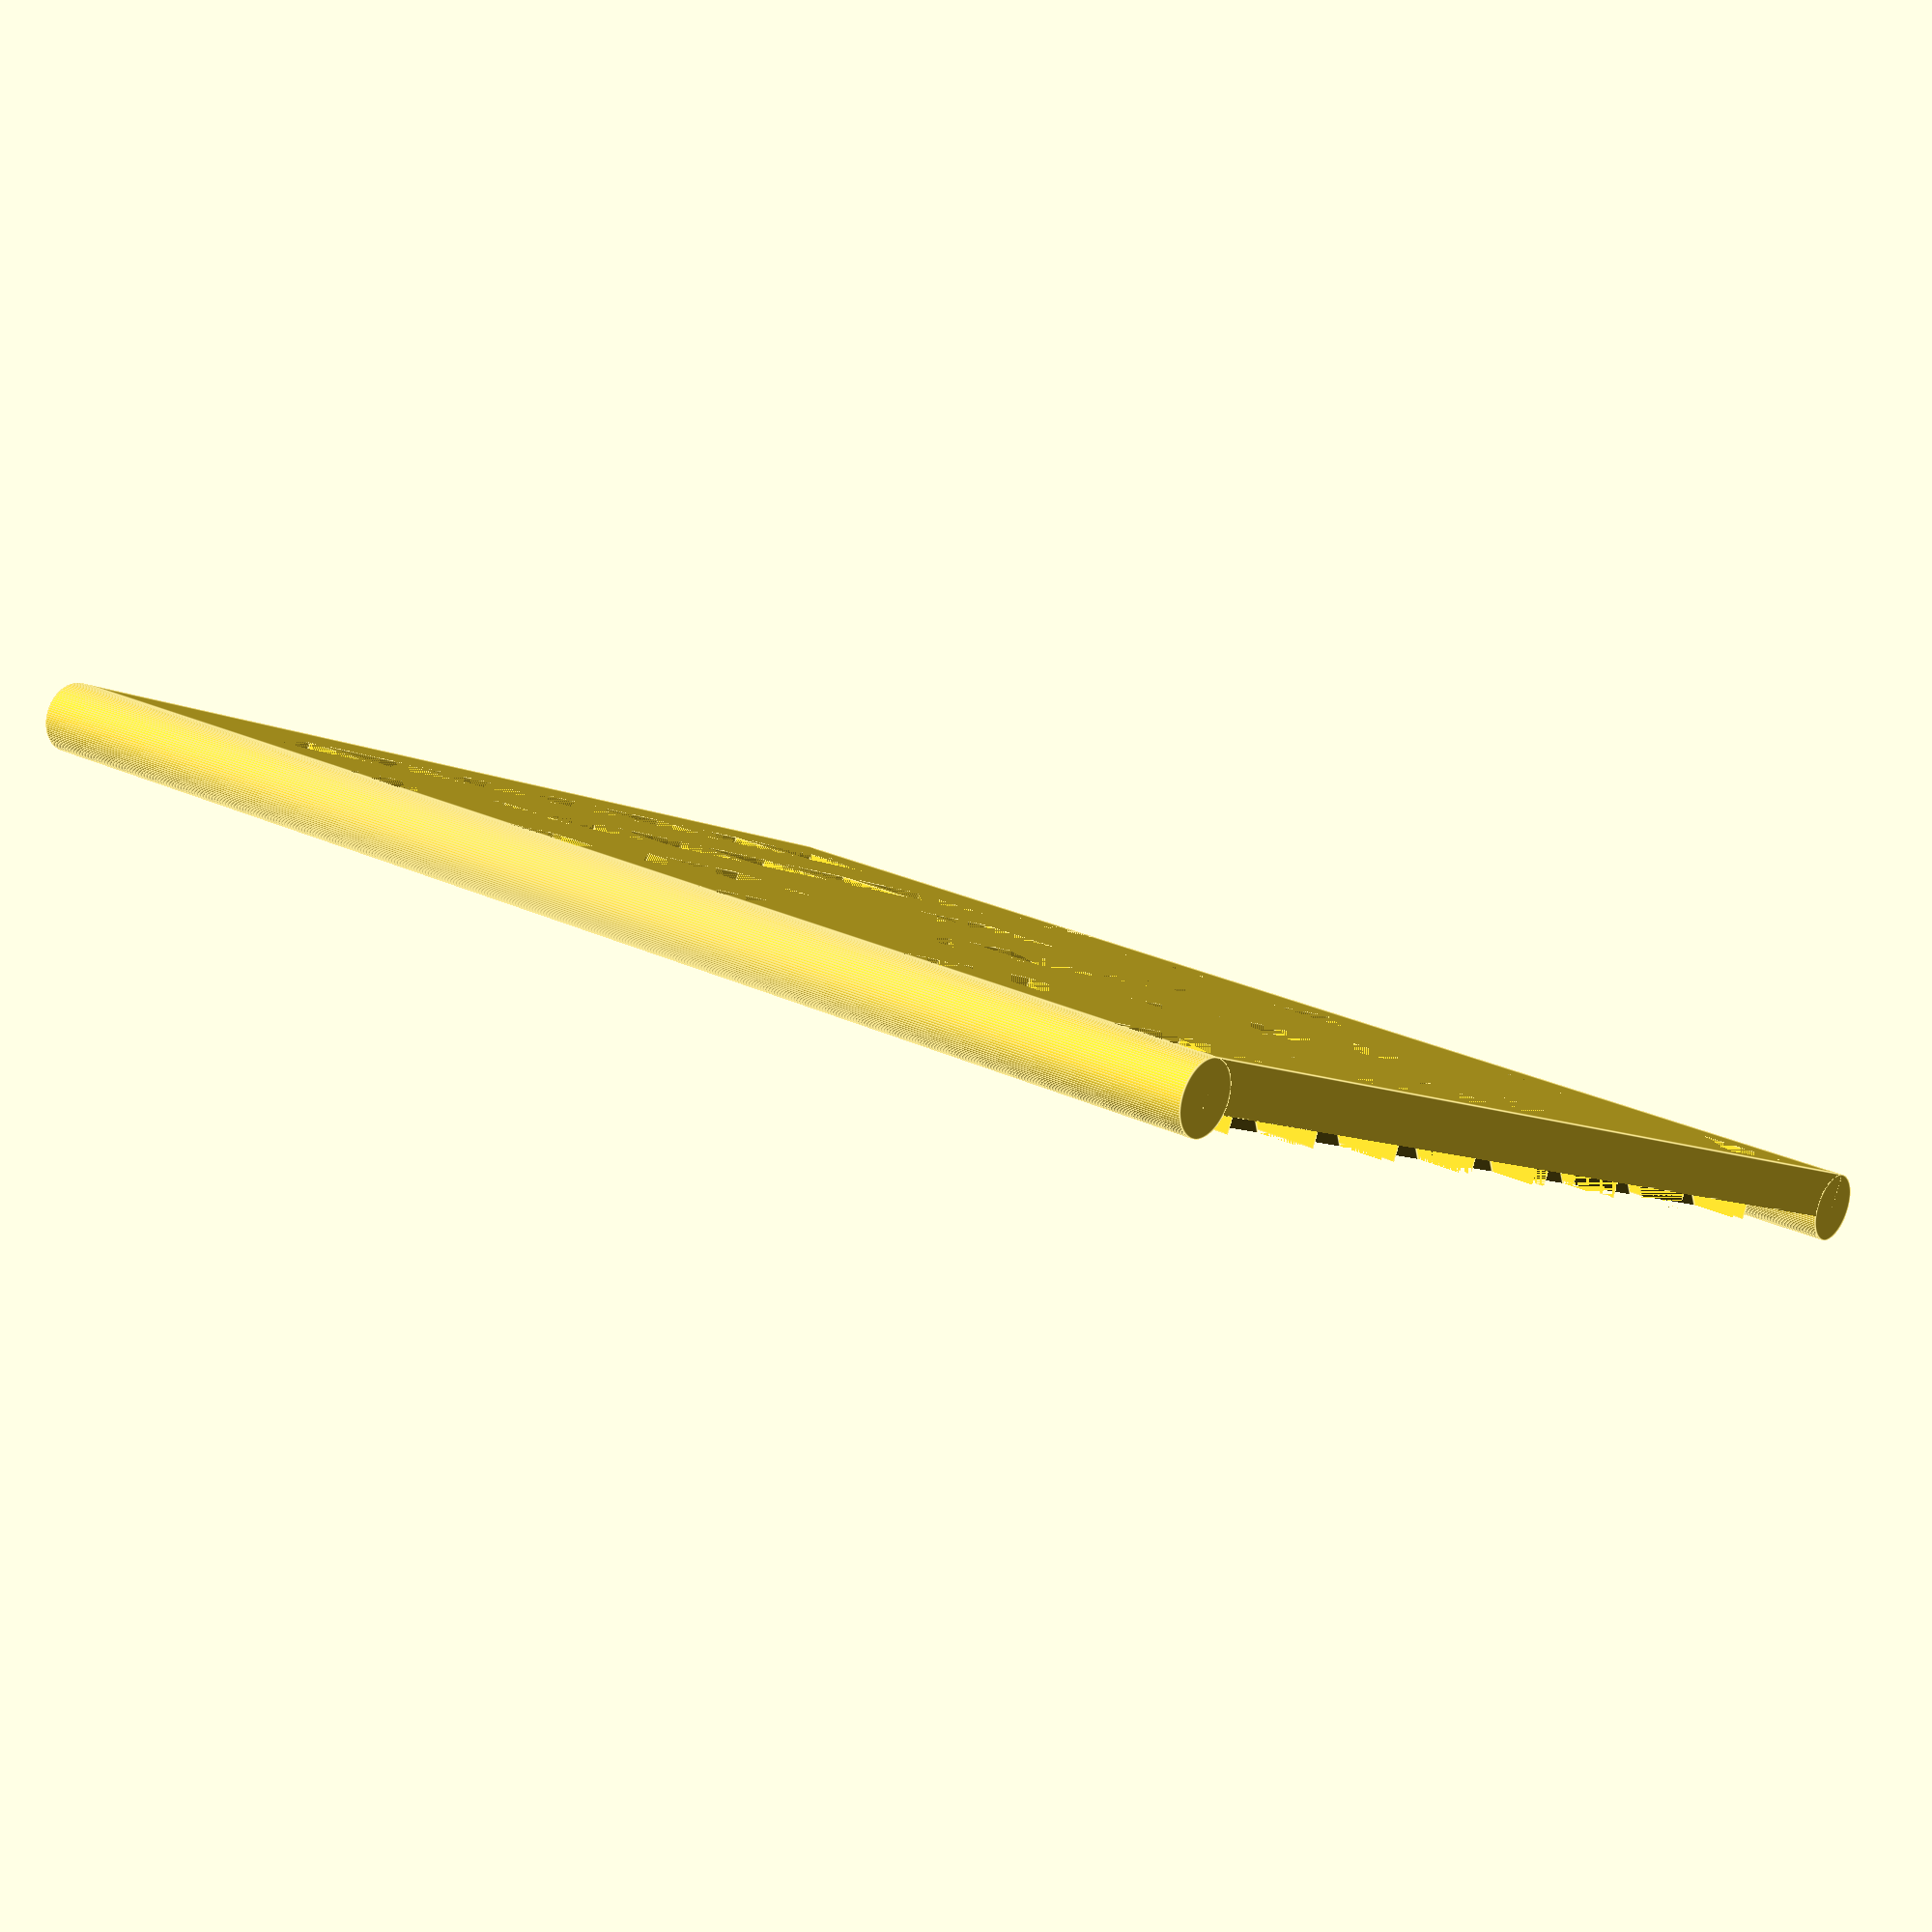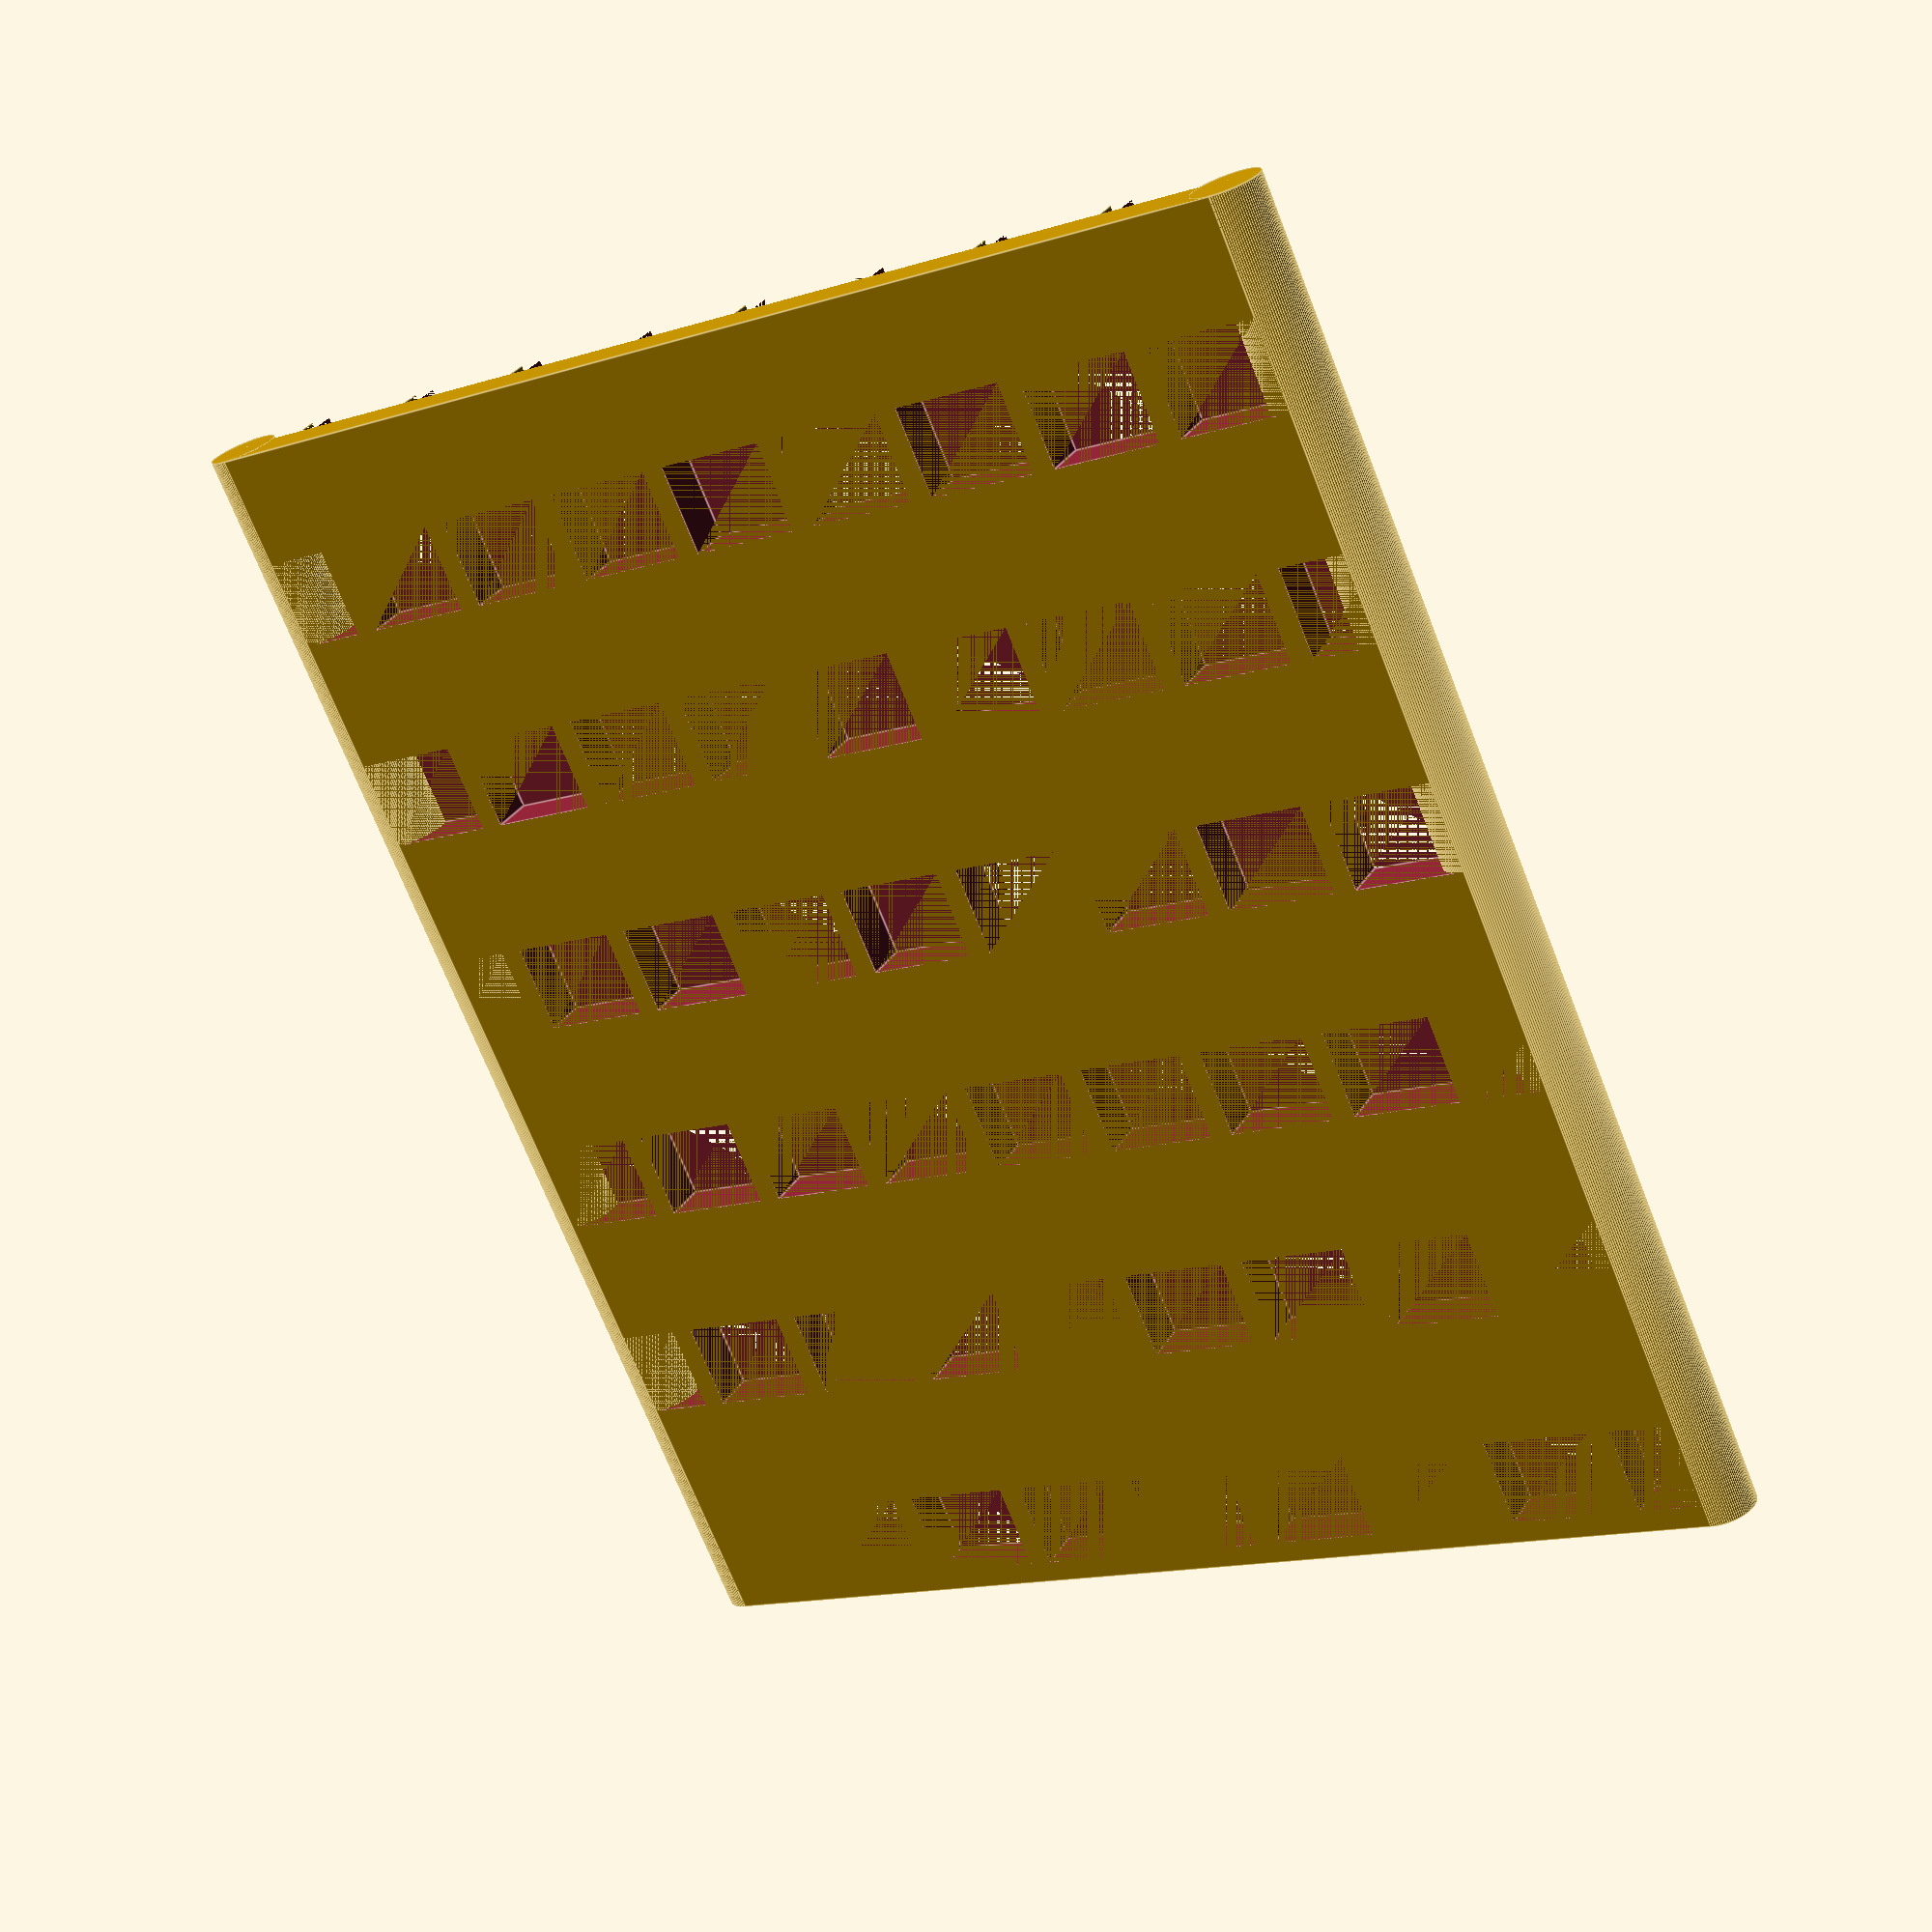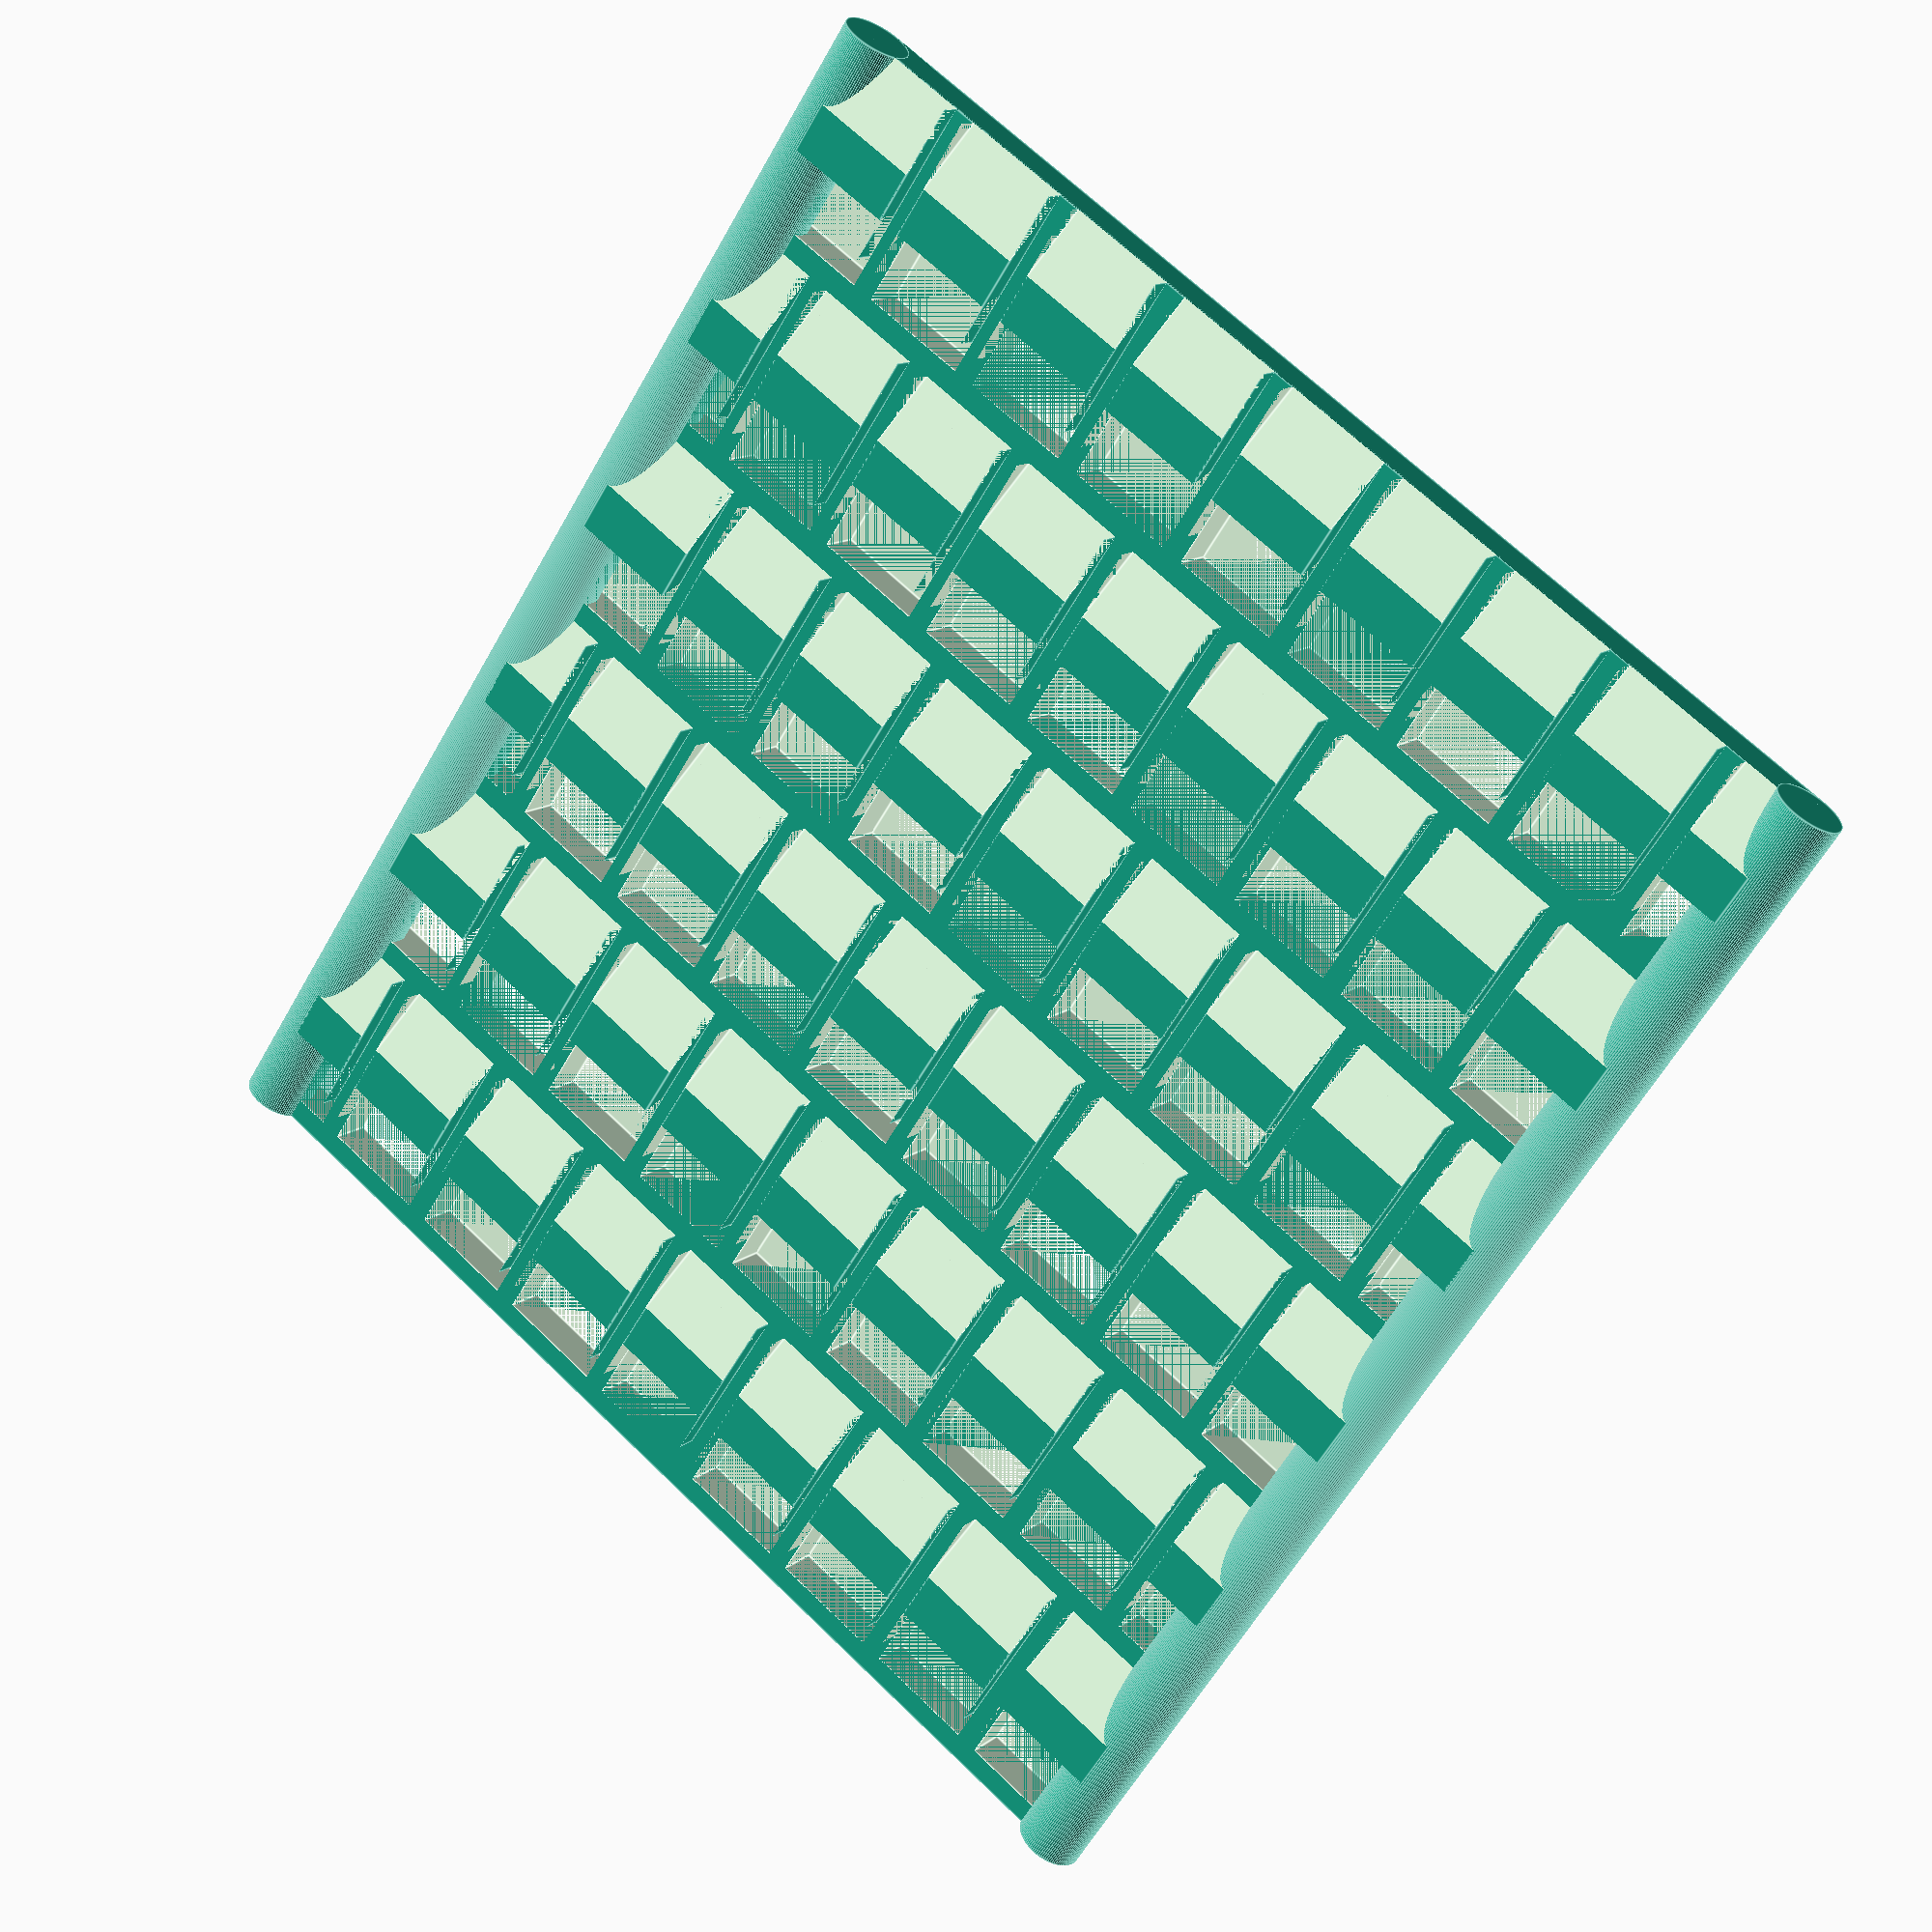
<openscad>
alpha=30;
beta=73;
h=2; // base height
dh=1; // height dent
u=5; // length
b=5; // widgh
space=5;

ws=51;
hs=60;
// radius slider
rs=1.5;

$fn=100;

module dent() {
	difference() {
		translate([-u/2,0,0]) cube([u*3/2,b,dh]);
		translate([u,0,0]) rotate([0,90-beta,0]) translate([-2*u,0,0]) cube([3*u,b,dh]);
		rotate([0,90-alpha,0]) translate([-3*u,0,-dh*5]) cube([3*u,b,dh*5]);
	}
}


union() {
	intersection() {
		union() {
			for (j=[0:13])
				for (i=[0:9]) {
					translate([i*(space+u)+space,j*(b+1)-(i%2)*2,0]) dent();
				}

			translate([0,0,-2]) 
				difference() {
					cube([hs,ws,2]);
					for (j=[0:13])
						for (i=[0:9]) {
							translate([i*(space+u)+1,j*(b+1)-(i%2)*2,0]) cube([space-1,b,2]);
						}
				}
		}
		translate([0,0,-2]) cube([hs,ws,3]);
	}
	// border
	translate([0,0,-0.5]) rotate([0,90,0]) cylinder(r=rs, h=hs);
	translate([0,ws,-0.5]) rotate([0,90,0]) cylinder(r=rs, h=hs);
}
</openscad>
<views>
elev=86.6 azim=323.2 roll=164.2 proj=p view=edges
elev=148.9 azim=114.1 roll=333.5 proj=p view=edges
elev=167.5 azim=124.1 roll=149.2 proj=p view=edges
</views>
